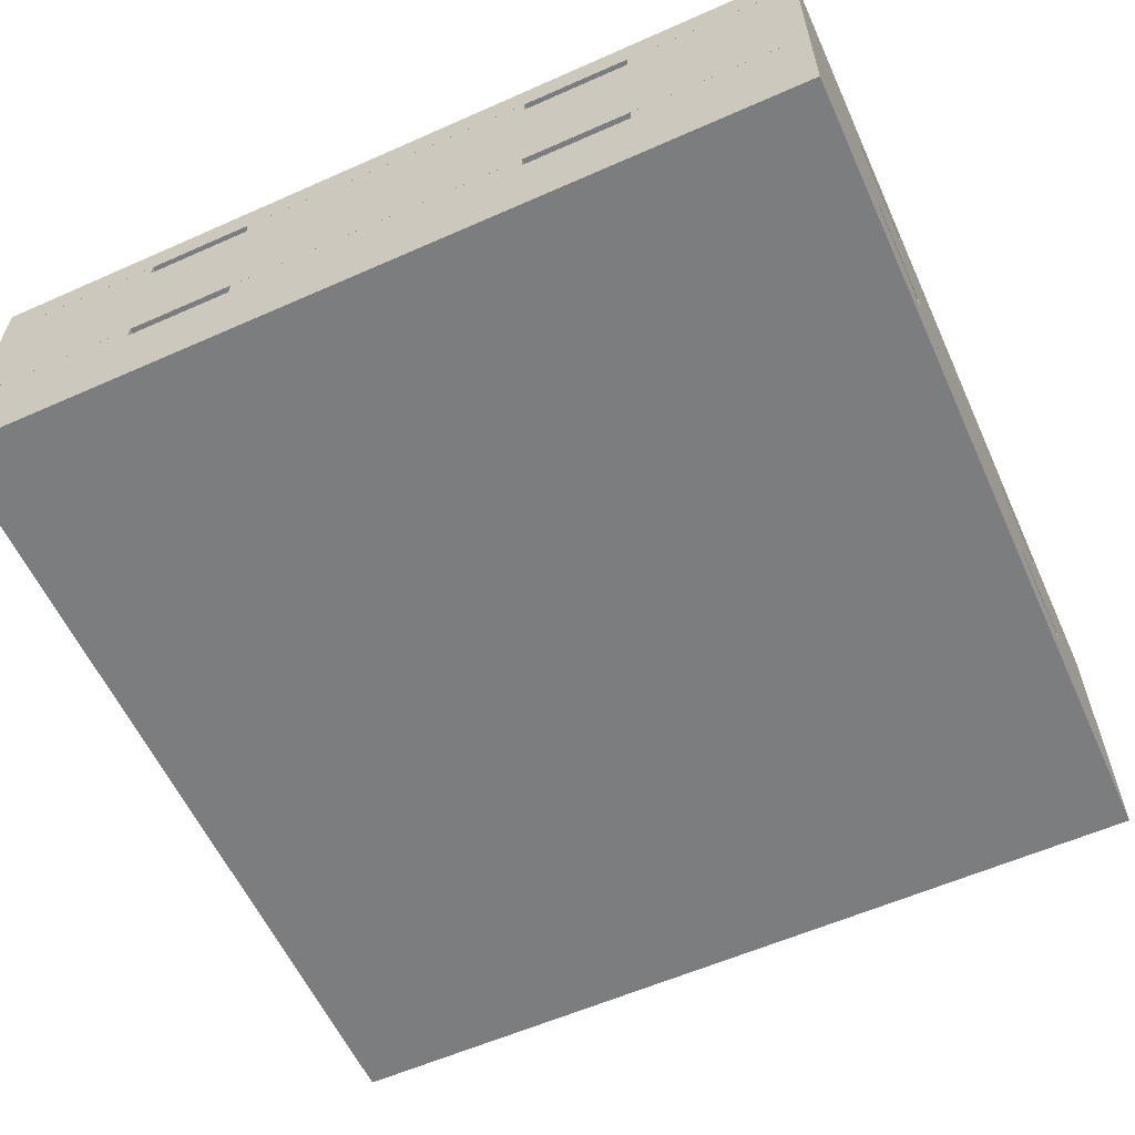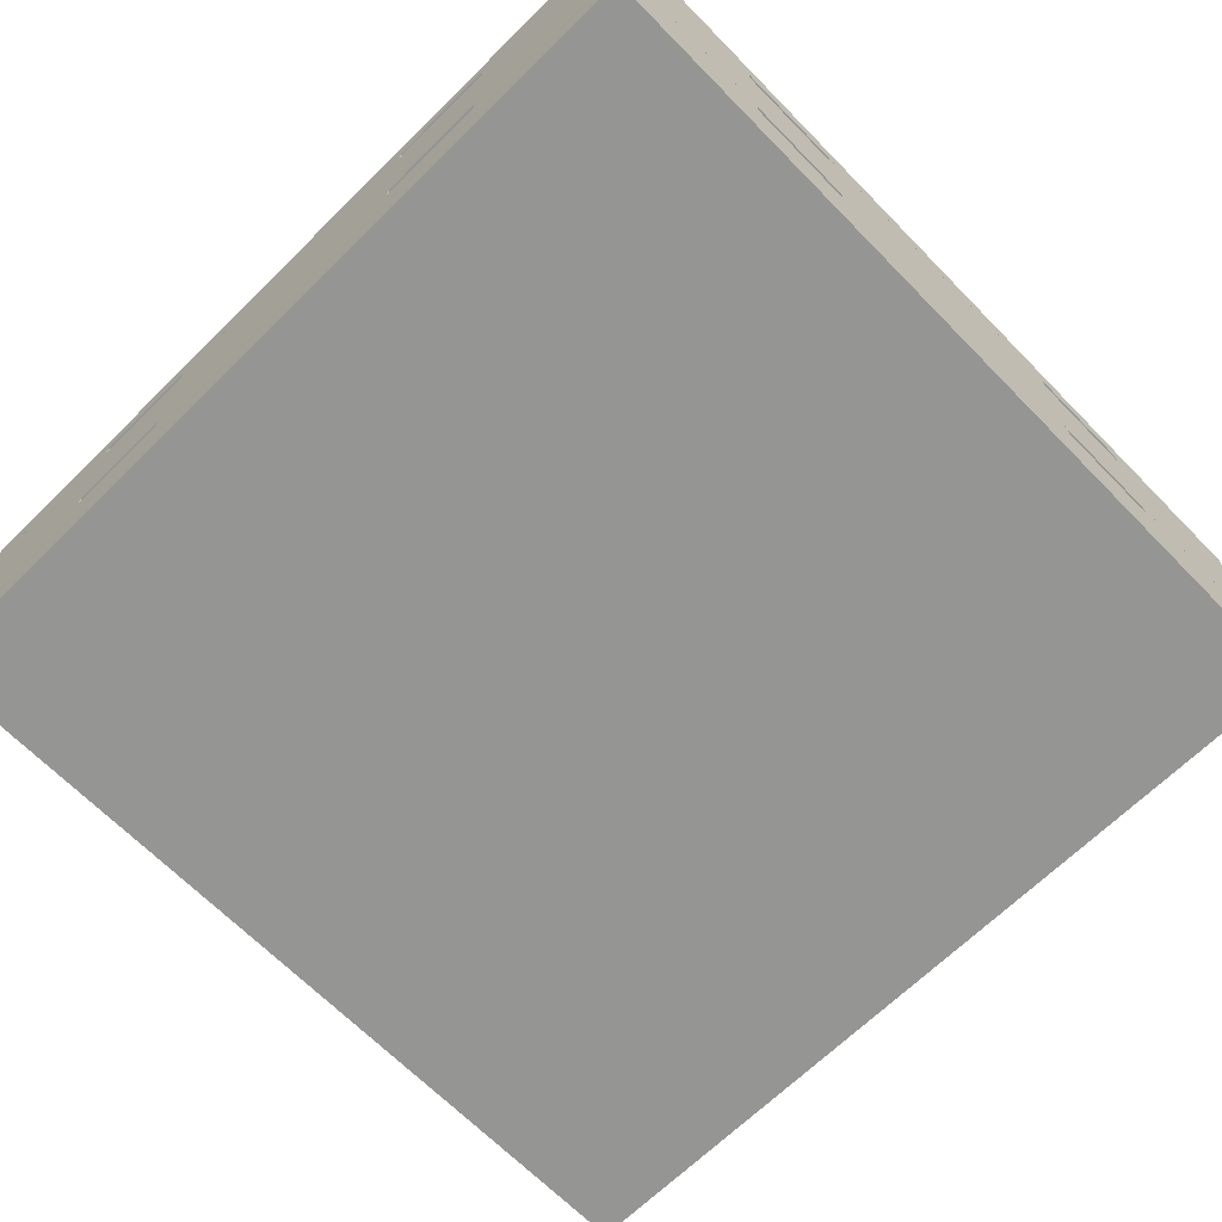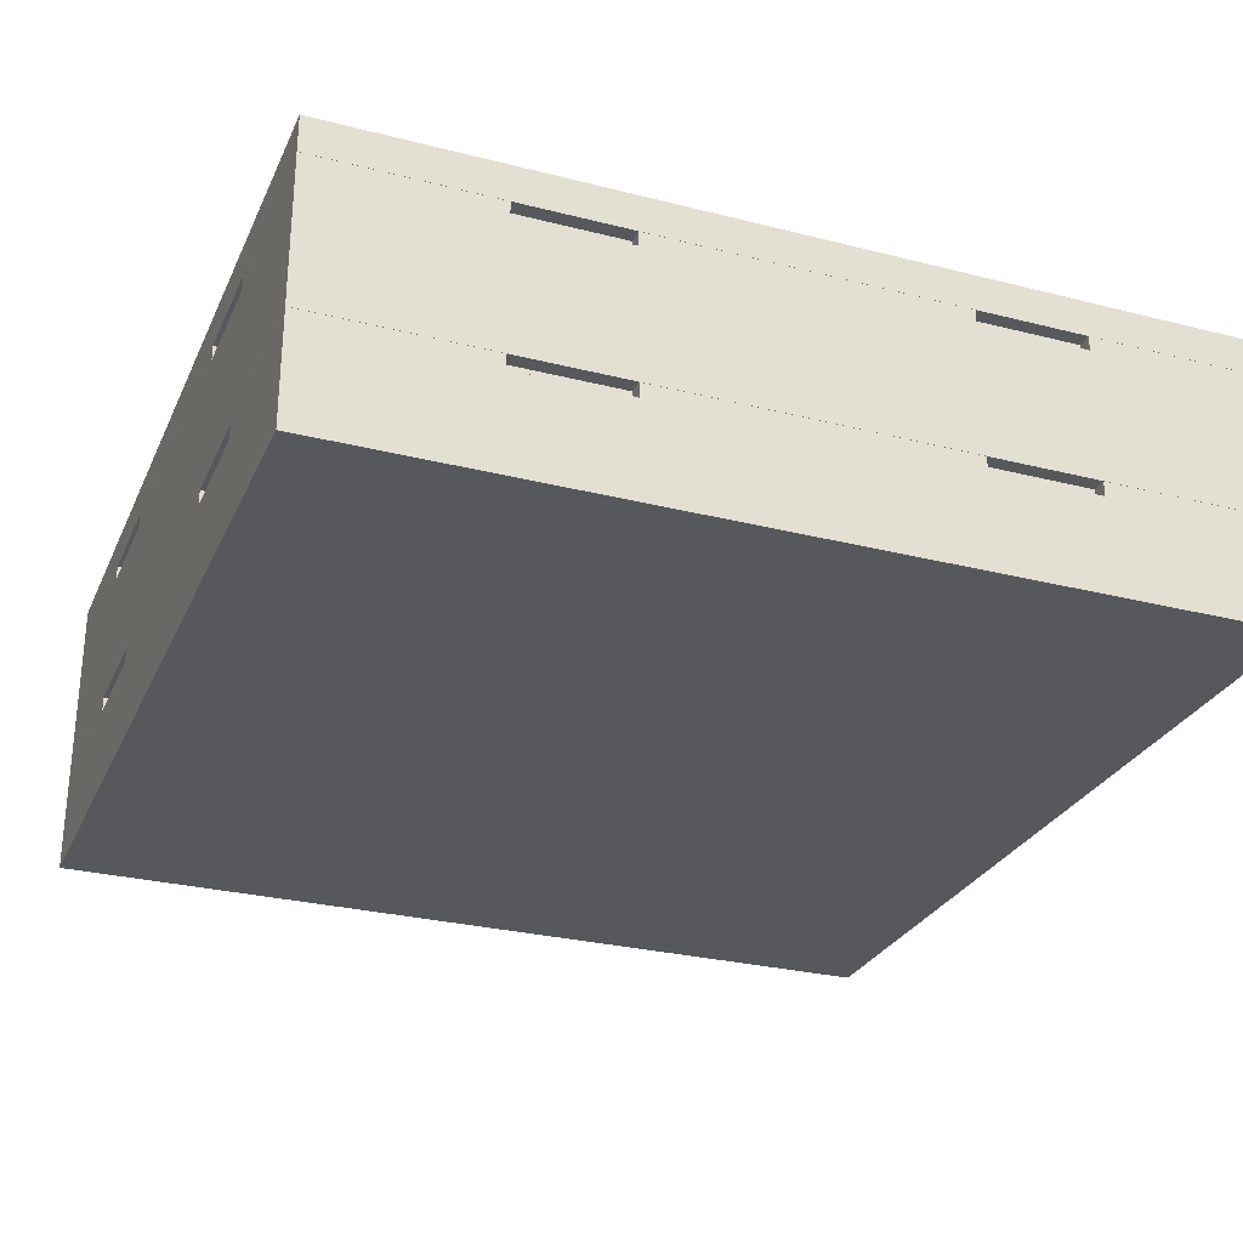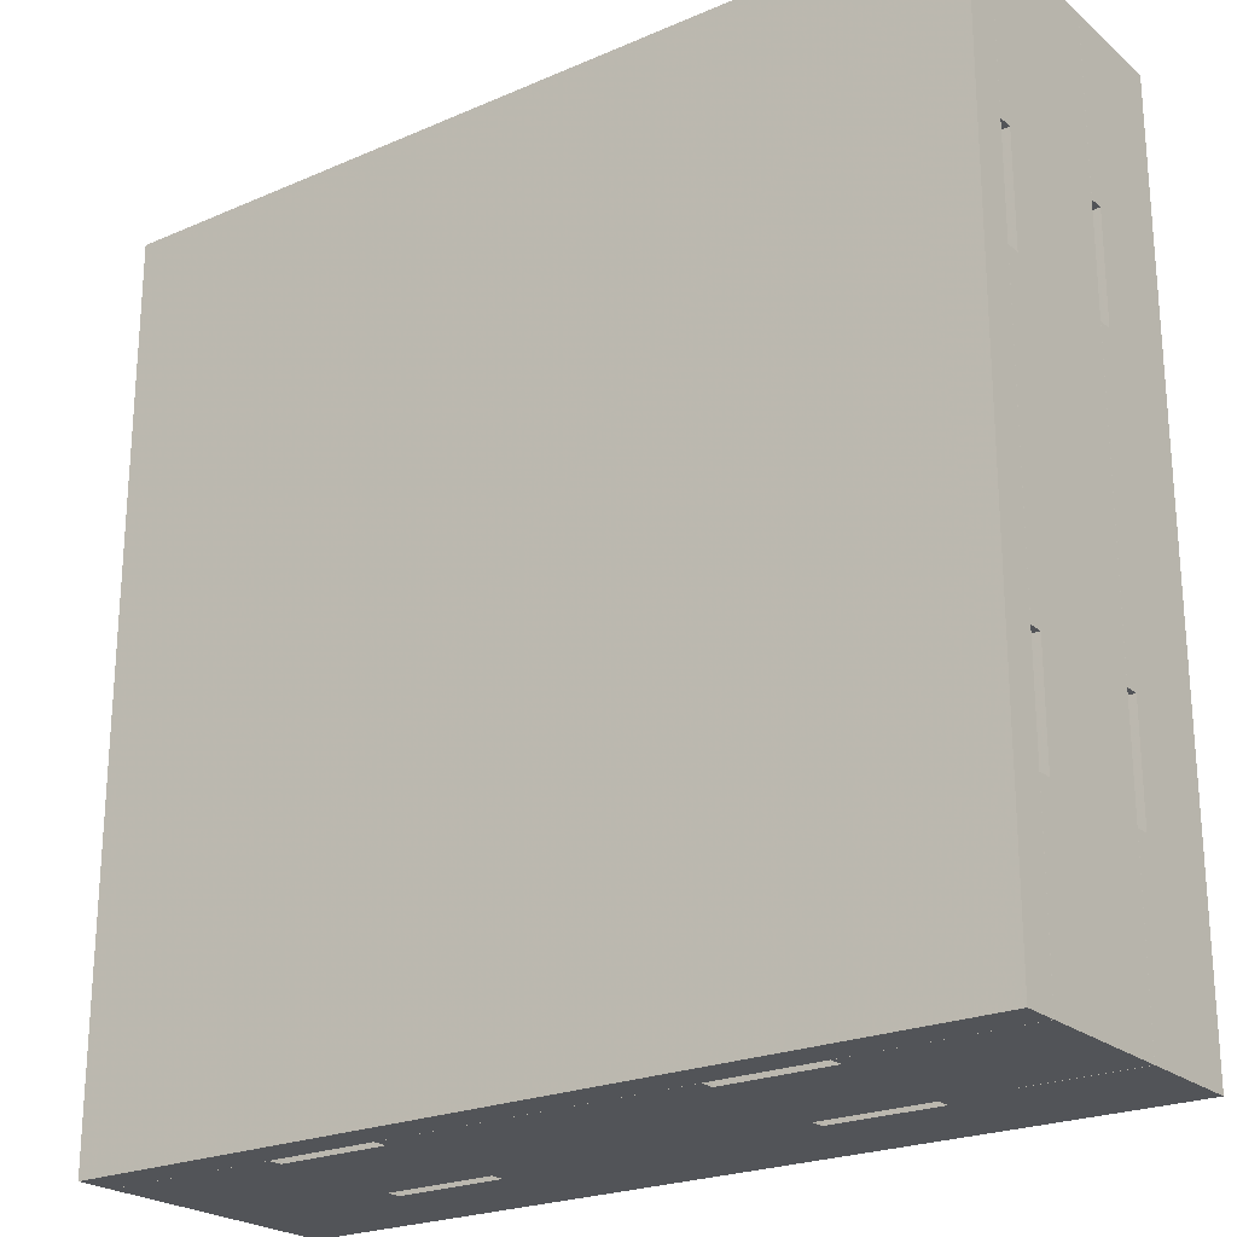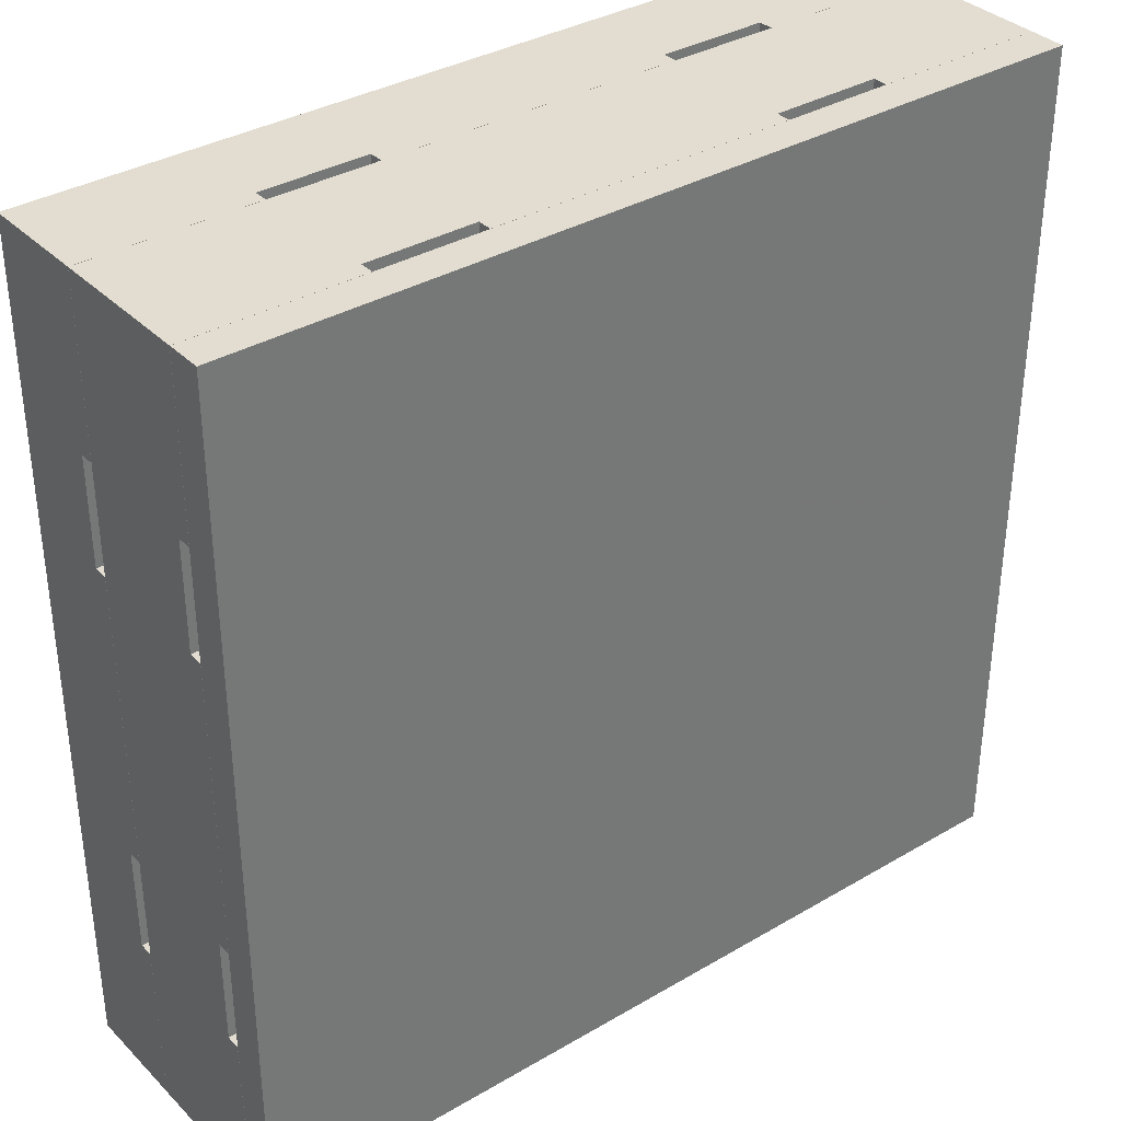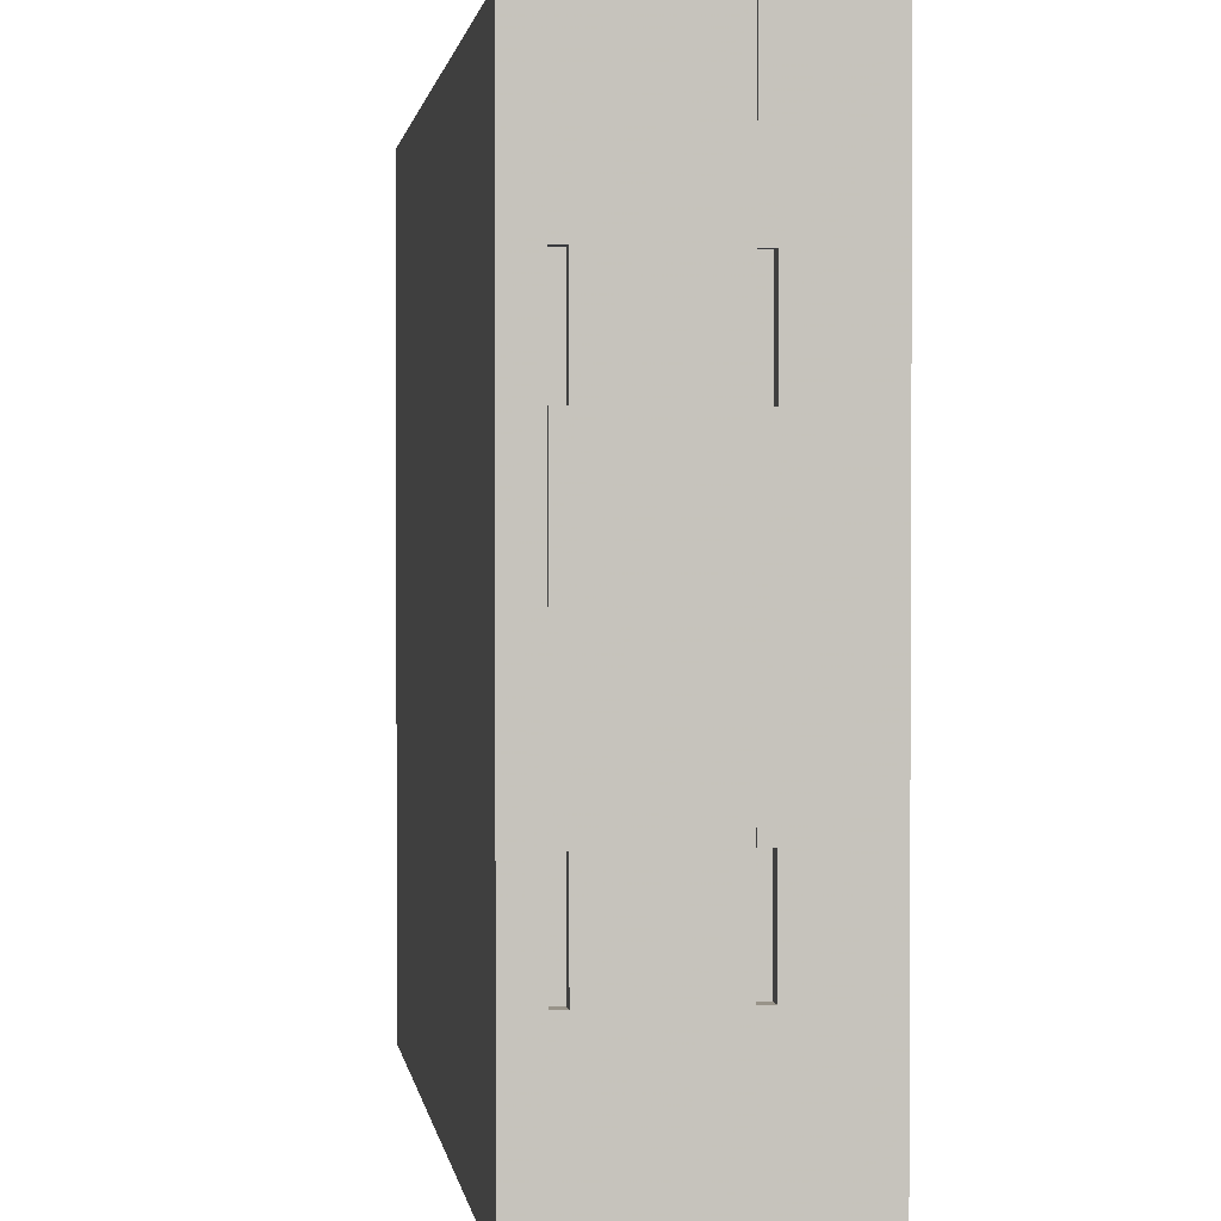
<metadata>
{"format":"obj","ext":"obj","renderer":"f3d","projection":"perspective","resolution":1024,"background":"white","views":[{"elev":-59.0,"azim":-155.5,"up":"+Z"},{"elev":-67.3,"azim":-45.5,"up":"+Z"},{"elev":-28.3,"azim":69.0,"up":"+Z"},{"elev":-23.2,"azim":36.2,"up":"+Y"},{"elev":35.2,"azim":-37.9,"up":"+Y"},{"elev":1.6,"azim":81.4,"up":"+Y"}]}
</metadata>
<code>
v -1.6 1.225 0.3502
v -1.6 2.425 0.3502
v -1.6 2.425 0.4
v -1.6 1.225 0.4
v -2.56 1.245 0.35
v -2.78 1.245 0.3502
v -2.78 1.245 0.35
v -2.41 1.245 0.35
v -2.56 1.245 0.33
v -2.41 1.245 0.33
v -1.84 1.245 0.35
v -1.99 1.245 0.35
v -1.99 1.245 0.33
v -1.84 1.245 0.33
v -1.62 1.245 0.3502
v -1.62 1.245 0.35
v -1.84 1.225 0.33
v -1.6 1.225 0.1502
v -1.6 1.225 0.35
v -1.84 1.225 0.35
v -1.99 1.225 0.33
v -2.41 1.225 0.35
v -1.99 1.225 0.35
v -2.41 1.225 0.33
v -2.8 1.225 0.1502
v -2.56 1.225 0.33
v -2.8 1.225 0.35
v -2.56 1.225 0.35
v -1.6 2.185 0.33
v -1.6 2.425 0.1502
v -1.6 2.425 0.35
v -1.6 2.185 0.35
v -1.6 2.035 0.33
v -1.6 1.615 0.35
v -1.6 2.035 0.35
v -1.6 1.615 0.33
v -1.6 1.465 0.33
v -1.6 1.465 0.35
v -2.56 1.245 0.15
v -2.78 1.245 0.1502
v -2.78 1.245 0.15
v -2.41 1.245 0.15
v -2.56 1.245 0.13
v -2.41 1.245 0.13
v -1.84 1.245 0.15
v -1.99 1.245 0.15
v -1.99 1.245 0.13
v -1.84 1.245 0.13
v -1.62 1.245 0.1502
v -1.62 1.245 0.15
v -1.84 1.225 0.13
v -1.6 1.225 0
v -1.6 1.225 0.15
v -1.84 1.225 0.15
v -1.99 1.225 0.13
v -2.41 1.225 0.15
v -1.99 1.225 0.15
v -2.41 1.225 0.13
v -2.8 1.225 0
v -2.56 1.225 0.13
v -2.8 1.225 0.15
v -2.56 1.225 0.15
v -2.8 1.225 0.4
v -2.8 1.225 0.3502
v -1.6 2.185 0.13
v -1.6 2.425 0
v -1.6 2.425 0.15
v -1.6 2.185 0.15
v -1.6 2.035 0.13
v -1.6 1.615 0.15
v -1.6 2.035 0.15
v -1.6 1.615 0.13
v -1.6 1.465 0.13
v -1.6 1.465 0.15
v -2.8 2.425 0.4
v -2.8 2.425 0
v -1.62 1.465 0.15
v -2.78 2.405 0.1502
v -2.8 2.425 0.1502
v -1.62 2.405 0.1502
v -1.62 1.615 0.15
v -1.62 2.035 0.15
v -1.62 1.615 0.13
v -1.62 1.465 0.13
v -1.62 2.185 0.13
v -1.62 2.035 0.13
v -1.62 2.185 0.15
v -1.62 2.405 0.15
v -1.62 1.465 0.35
v -2.78 2.405 0.3502
v -2.8 2.425 0.3502
v -1.62 2.405 0.3502
v -1.62 1.615 0.35
v -1.62 2.035 0.35
v -1.62 1.615 0.33
v -1.62 1.465 0.33
v -1.62 2.185 0.33
v -1.62 2.035 0.33
v -1.62 2.185 0.35
v -1.62 2.405 0.35
v -2.8 2.185 0.33
v -2.8 2.425 0.35
v -2.8 2.185 0.35
v -2.8 2.035 0.33
v -2.8 1.615 0.33
v -2.8 2.035 0.35
v -2.8 1.615 0.35
v -2.8 1.465 0.35
v -2.8 1.465 0.33
v -2.8 2.185 0.13
v -2.8 2.425 0.15
v -2.8 2.185 0.15
v -2.8 2.035 0.13
v -2.8 1.615 0.13
v -2.8 2.035 0.15
v -2.8 1.615 0.15
v -2.8 1.465 0.15
v -2.8 1.465 0.13
v -2.78 1.465 0.15
v -2.78 1.615 0.15
v -2.78 2.035 0.15
v -2.78 1.615 0.13
v -2.78 1.465 0.13
v -2.78 2.185 0.15
v -2.78 2.035 0.13
v -2.78 2.185 0.13
v -2.78 2.405 0.15
v -2.78 1.465 0.35
v -2.78 1.615 0.35
v -2.78 2.035 0.35
v -2.78 1.615 0.33
v -2.78 1.465 0.33
v -2.78 2.185 0.35
v -2.78 2.035 0.33
v -2.78 2.185 0.33
v -2.78 2.405 0.35
v -2.56 2.405 0.35
v -2.41 2.405 0.33
v -2.56 2.405 0.33
v -2.41 2.405 0.35
v -1.84 2.405 0.33
v -1.99 2.405 0.33
v -1.99 2.405 0.35
v -1.84 2.405 0.35
v -1.84 2.425 0.33
v -1.84 2.425 0.35
v -1.99 2.425 0.33
v -2.41 2.425 0.33
v -1.99 2.425 0.35
v -2.41 2.425 0.35
v -2.56 2.425 0.35
v -2.56 2.425 0.33
v -2.56 2.405 0.15
v -2.41 2.405 0.13
v -2.56 2.405 0.13
v -2.41 2.405 0.15
v -1.84 2.405 0.13
v -1.99 2.405 0.13
v -1.99 2.405 0.15
v -1.84 2.405 0.15
v -1.84 2.425 0.13
v -1.84 2.425 0.15
v -1.99 2.425 0.13
v -2.41 2.425 0.13
v -1.99 2.425 0.15
v -2.41 2.425 0.15
v -2.56 2.425 0.15
v -2.56 2.425 0.13
f 1 2 3
f 4 1 3
f 5 6 7
f 8 5 9
f 8 9 10
f 11 12 13
f 11 13 14
f 15 11 16
f 15 6 8
f 8 6 5
f 15 8 12
f 15 12 11
f 17 18 19
f 20 17 19
f 21 18 17
f 22 21 23
f 22 24 21
f 25 24 26
f 25 21 24
f 25 18 21
f 27 26 28
f 27 25 26
f 29 30 31
f 32 29 31
f 33 30 29
f 34 33 35
f 34 36 33
f 18 36 37
f 18 33 36
f 18 30 33
f 19 37 38
f 19 18 37
f 39 40 41
f 42 39 43
f 42 43 44
f 45 46 47
f 45 47 48
f 49 45 50
f 49 40 39
f 49 39 42
f 49 42 46
f 49 46 45
f 51 52 53
f 54 51 53
f 55 52 51
f 56 55 57
f 56 58 55
f 59 58 60
f 59 55 58
f 59 52 55
f 61 60 62
f 61 59 60
f 63 1 4
f 63 64 1
f 65 66 67
f 68 65 67
f 69 66 65
f 70 69 71
f 70 72 69
f 52 72 73
f 52 69 72
f 52 66 69
f 53 73 74
f 53 52 73
f 3 63 4
f 75 63 3
f 76 66 52
f 76 52 59
f 54 53 50
f 74 50 53
f 45 54 50
f 77 50 74
f 45 48 51
f 45 51 54
f 47 51 48
f 47 55 51
f 57 47 46
f 57 55 47
f 42 57 46
f 42 56 57
f 18 40 49
f 18 25 40
f 78 25 79
f 78 40 25
f 30 49 80
f 30 18 49
f 30 80 79
f 80 78 79
f 71 81 70
f 82 81 71
f 70 83 72
f 70 81 83
f 83 84 73
f 83 73 72
f 74 84 77
f 74 73 84
f 77 49 50
f 81 77 84
f 81 84 83
f 85 82 86
f 87 82 85
f 80 87 88
f 80 49 77
f 80 77 81
f 80 81 82
f 80 82 87
f 20 19 16
f 38 16 19
f 11 20 16
f 89 16 38
f 11 14 17
f 11 17 20
f 13 17 14
f 13 21 17
f 23 13 12
f 23 21 13
f 8 23 12
f 8 22 23
f 1 6 15
f 1 64 6
f 90 64 91
f 90 6 64
f 2 15 92
f 2 1 15
f 2 92 91
f 92 90 91
f 35 93 34
f 94 93 35
f 34 95 36
f 34 93 95
f 95 96 37
f 95 37 36
f 38 96 89
f 38 37 96
f 89 15 16
f 93 89 96
f 93 96 95
f 97 94 98
f 99 94 97
f 92 99 100
f 92 15 89
f 92 89 93
f 92 93 94
f 92 94 99
f 64 75 91
f 64 63 75
f 101 102 79
f 101 103 102
f 104 101 79
f 105 106 104
f 105 107 106
f 27 108 109
f 25 109 105
f 25 27 109
f 25 104 79
f 25 105 104
f 110 111 76
f 110 112 111
f 113 110 76
f 114 115 113
f 114 116 115
f 61 117 118
f 59 118 114
f 59 61 118
f 59 113 76
f 59 114 113
f 41 117 61
f 41 119 117
f 62 39 41
f 62 41 61
f 43 39 62
f 43 62 60
f 58 43 60
f 58 44 43
f 58 42 44
f 58 56 42
f 120 121 115
f 120 115 116
f 120 114 122
f 120 116 114
f 123 122 114
f 123 114 118
f 118 119 123
f 118 117 119
f 119 41 40
f 120 123 119
f 122 123 120
f 124 125 121
f 126 125 124
f 127 124 78
f 40 78 124
f 40 124 121
f 40 121 120
f 40 120 119
f 7 108 27
f 7 128 108
f 28 5 7
f 28 7 27
f 9 5 28
f 9 28 26
f 24 9 26
f 24 10 9
f 24 8 10
f 24 22 8
f 129 130 106
f 129 106 107
f 129 105 131
f 129 107 105
f 132 131 105
f 132 105 109
f 109 128 132
f 109 108 128
f 128 7 6
f 129 132 128
f 131 132 129
f 133 134 130
f 135 134 133
f 136 133 90
f 6 90 133
f 6 133 130
f 6 130 129
f 6 129 128
f 137 136 90
f 138 139 137
f 138 137 140
f 141 142 143
f 141 143 144
f 100 144 92
f 90 92 137
f 137 92 140
f 140 92 143
f 143 92 144
f 145 146 31
f 145 31 30
f 147 145 30
f 148 149 147
f 148 150 149
f 102 151 152
f 79 152 148
f 79 102 152
f 79 147 30
f 79 148 147
f 153 127 78
f 154 155 153
f 154 153 156
f 157 158 159
f 157 159 160
f 88 160 80
f 78 80 153
f 153 80 156
f 156 80 159
f 159 80 160
f 161 162 67
f 161 67 66
f 163 161 66
f 164 165 163
f 164 166 165
f 111 167 168
f 76 168 164
f 76 111 168
f 76 163 66
f 76 164 163
f 75 3 2
f 91 75 2
f 88 68 67
f 88 87 68
f 162 160 88
f 162 88 67
f 157 160 162
f 157 162 161
f 163 157 161
f 163 158 157
f 163 159 158
f 163 165 159
f 166 159 165
f 166 156 159
f 82 69 86
f 82 71 69
f 85 86 69
f 85 69 65
f 65 87 85
f 65 68 87
f 100 32 31
f 100 99 32
f 146 144 100
f 146 100 31
f 141 144 146
f 141 146 145
f 147 141 145
f 147 142 141
f 147 143 142
f 147 149 143
f 150 143 149
f 150 140 143
f 94 33 98
f 94 35 33
f 97 98 33
f 97 33 29
f 29 99 97
f 29 32 99
f 167 111 127
f 112 127 111
f 153 167 127
f 124 127 112
f 153 155 168
f 153 168 167
f 154 168 155
f 154 164 168
f 166 154 156
f 166 164 154
f 115 125 113
f 115 121 125
f 125 126 110
f 125 110 113
f 112 126 124
f 112 110 126
f 151 102 136
f 103 136 102
f 137 151 136
f 133 136 103
f 137 139 152
f 137 152 151
f 138 152 139
f 138 148 152
f 150 138 140
f 150 148 138
f 106 134 104
f 106 130 134
f 134 135 101
f 134 101 104
f 103 135 133
f 103 101 135

</code>
